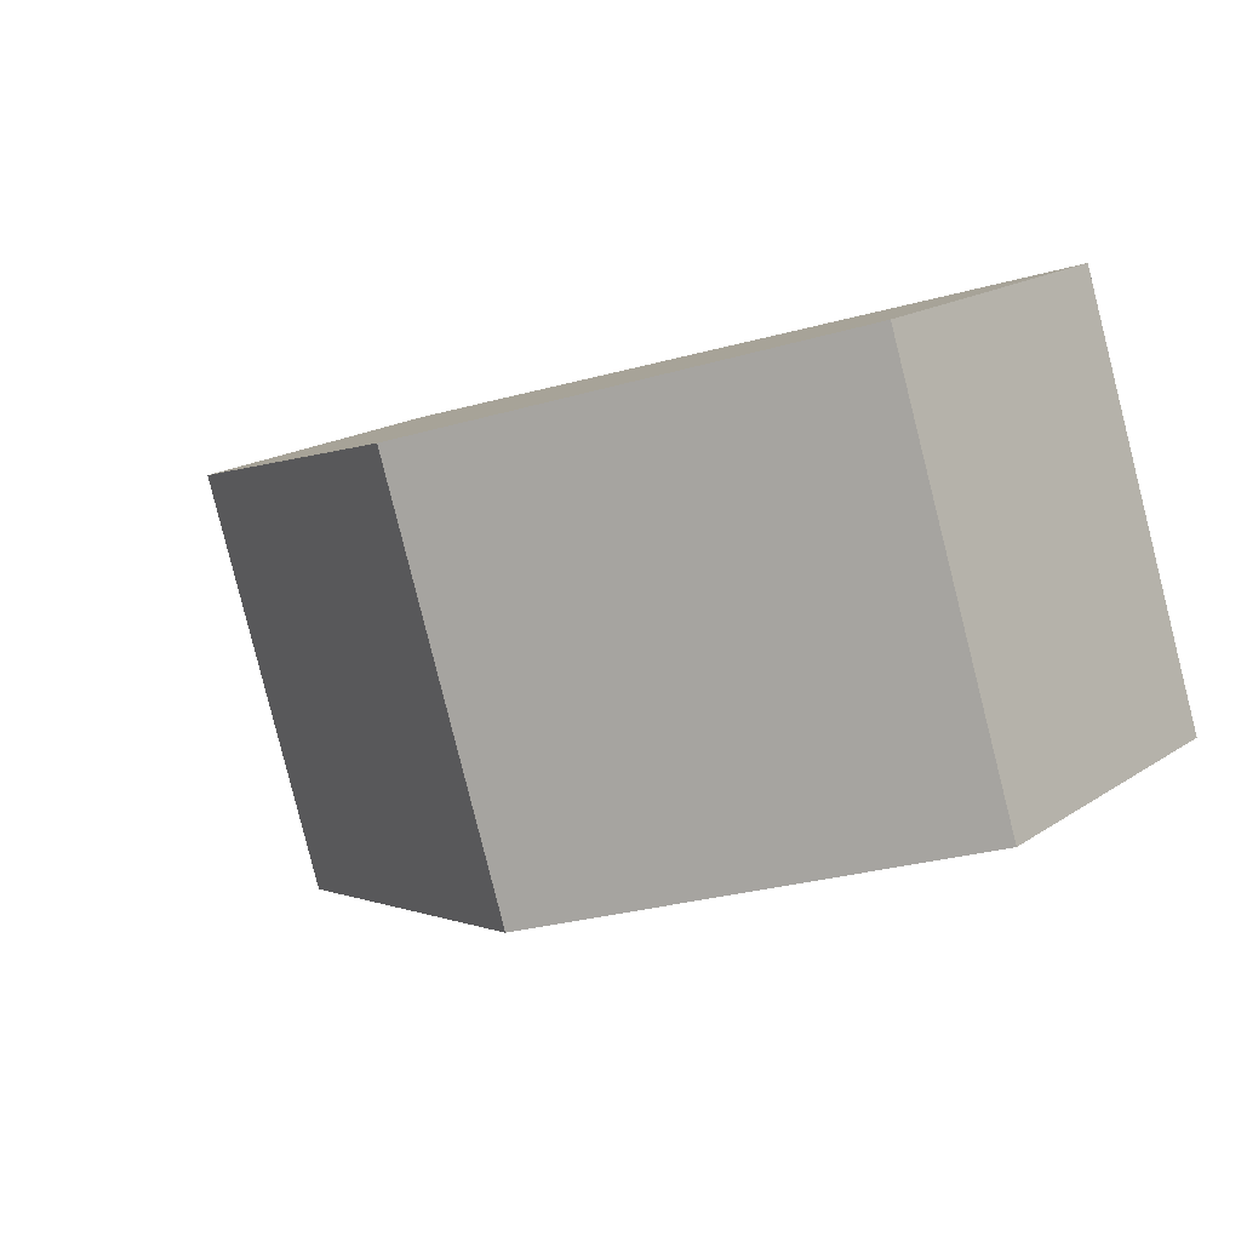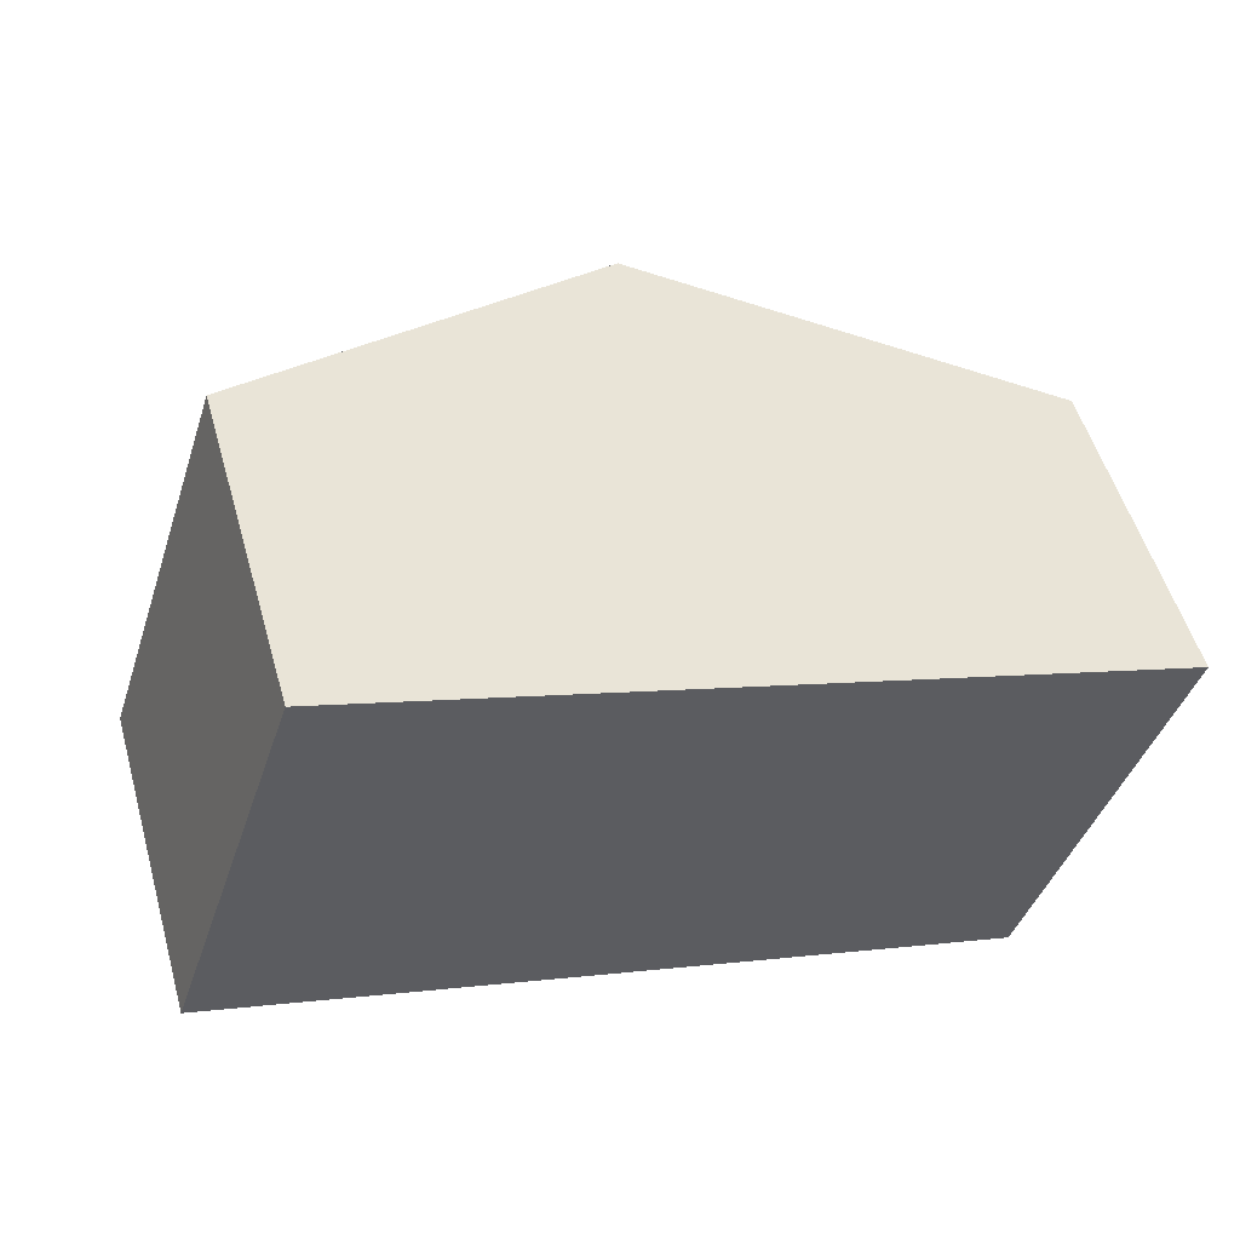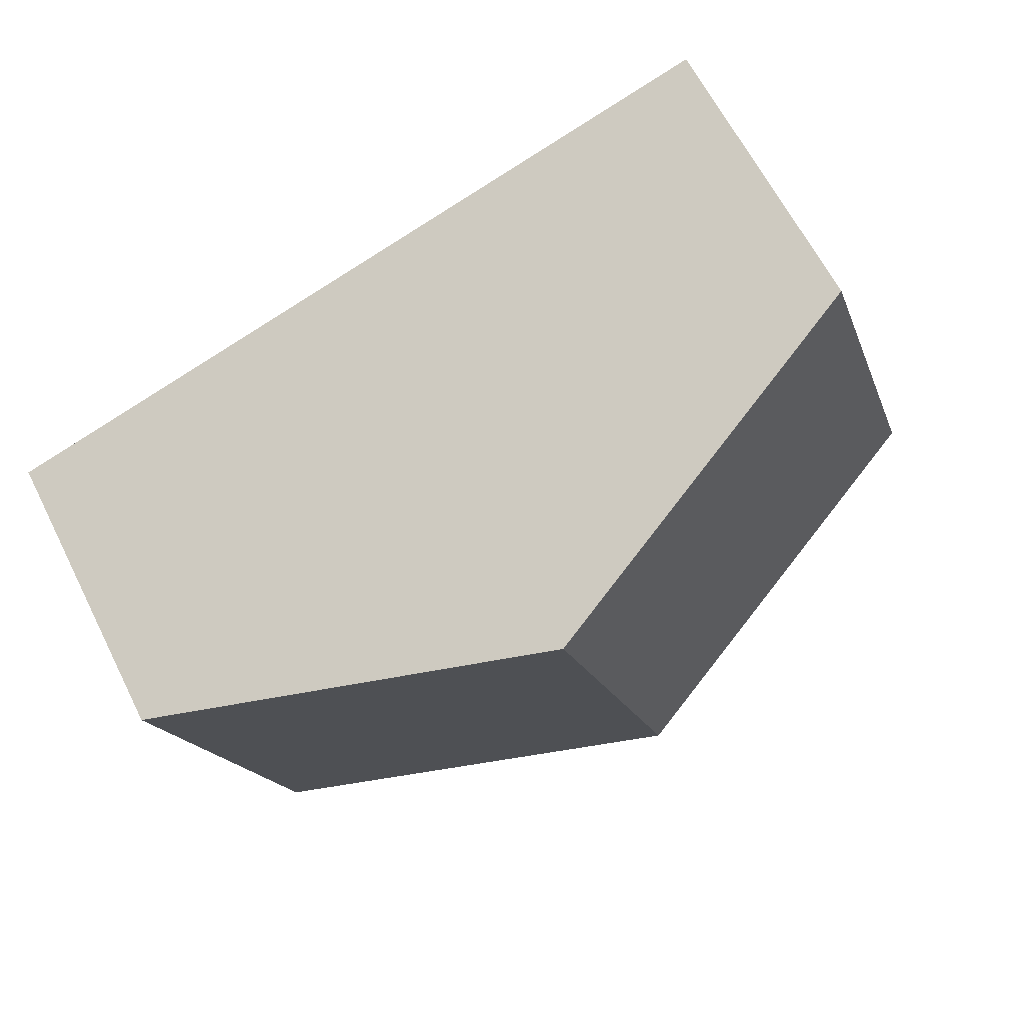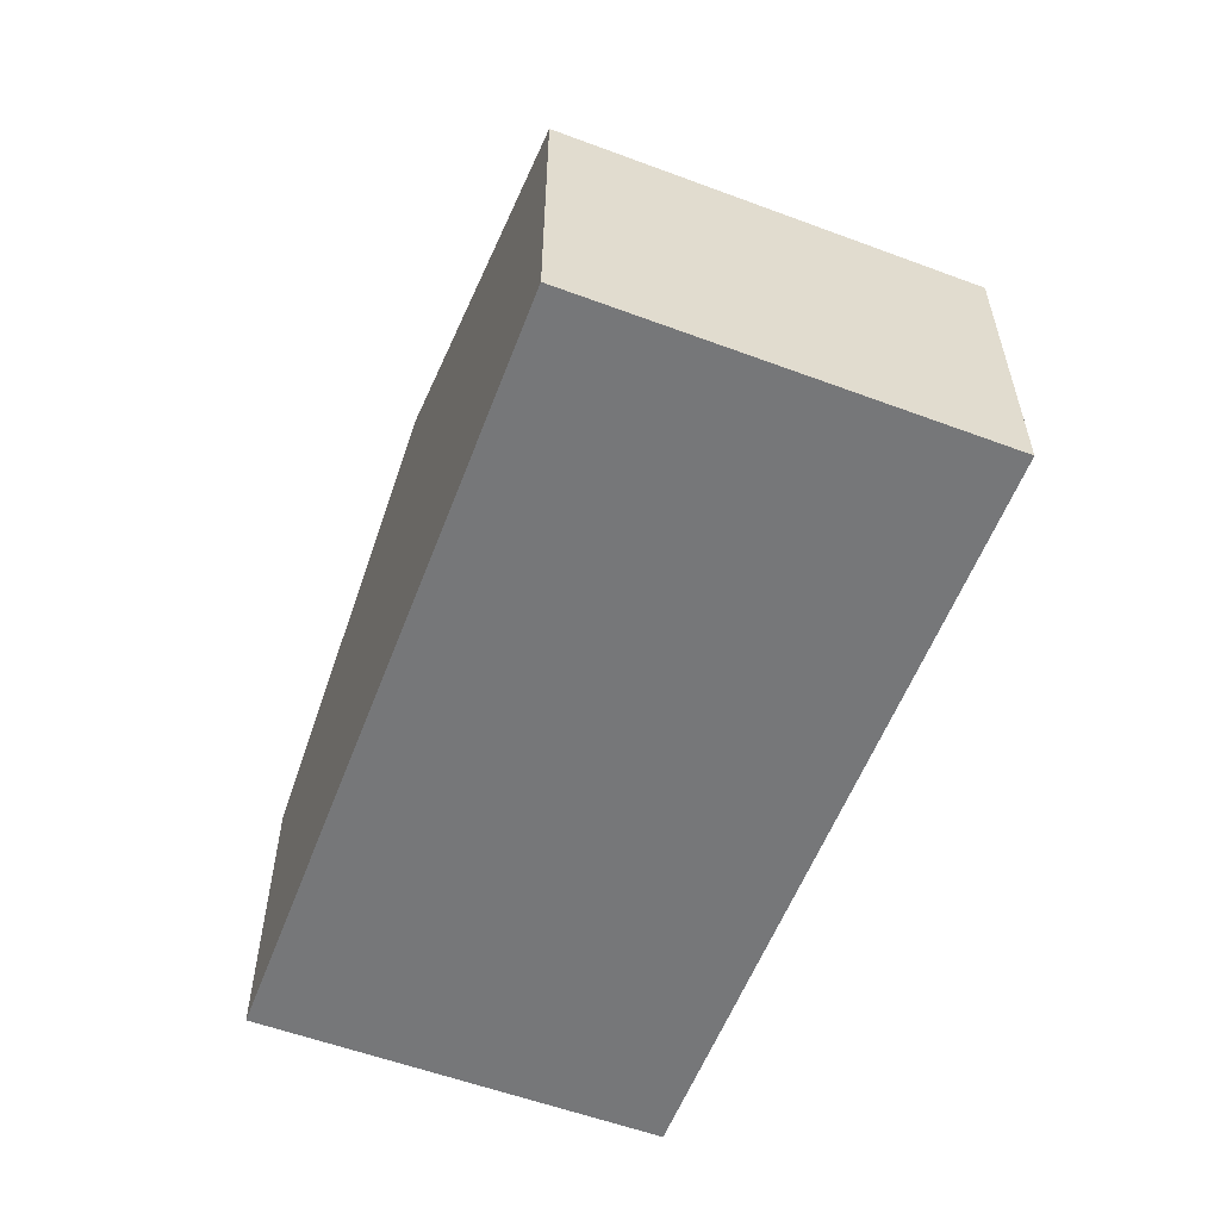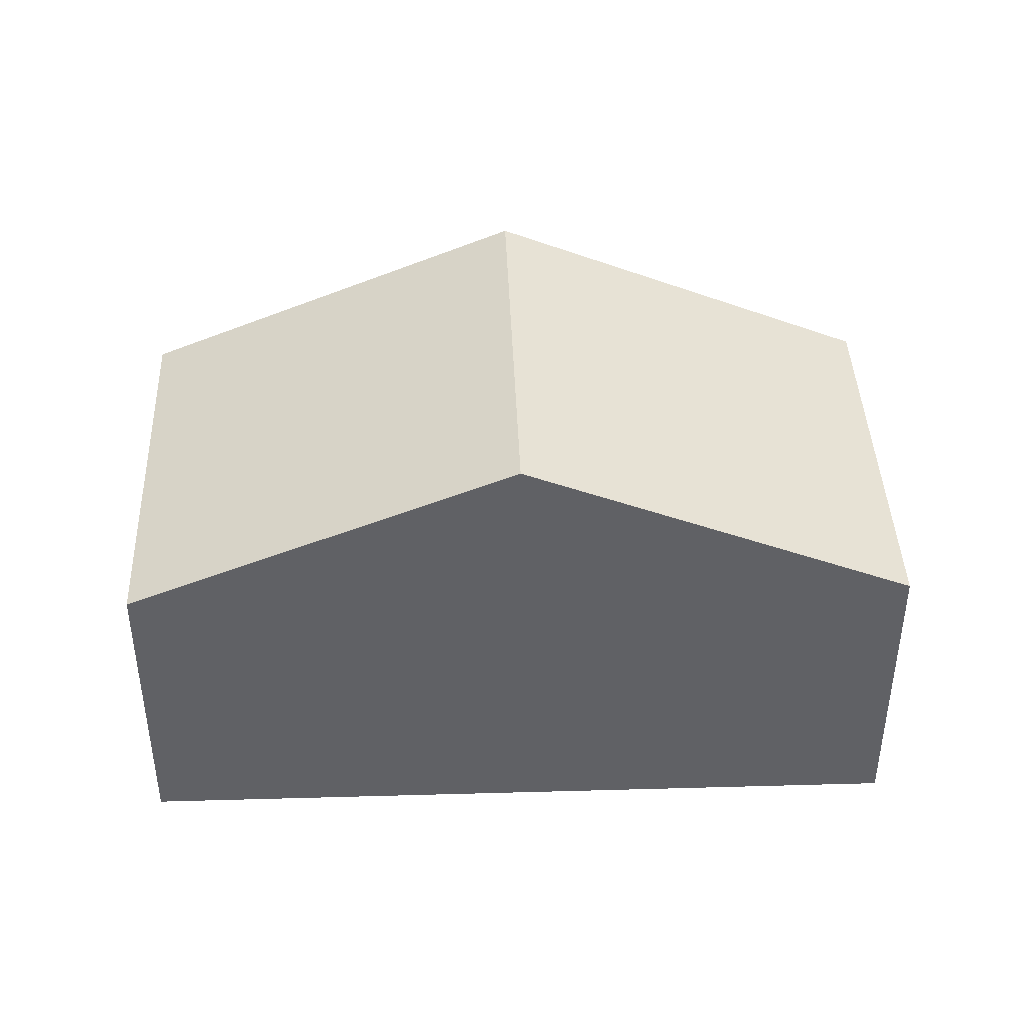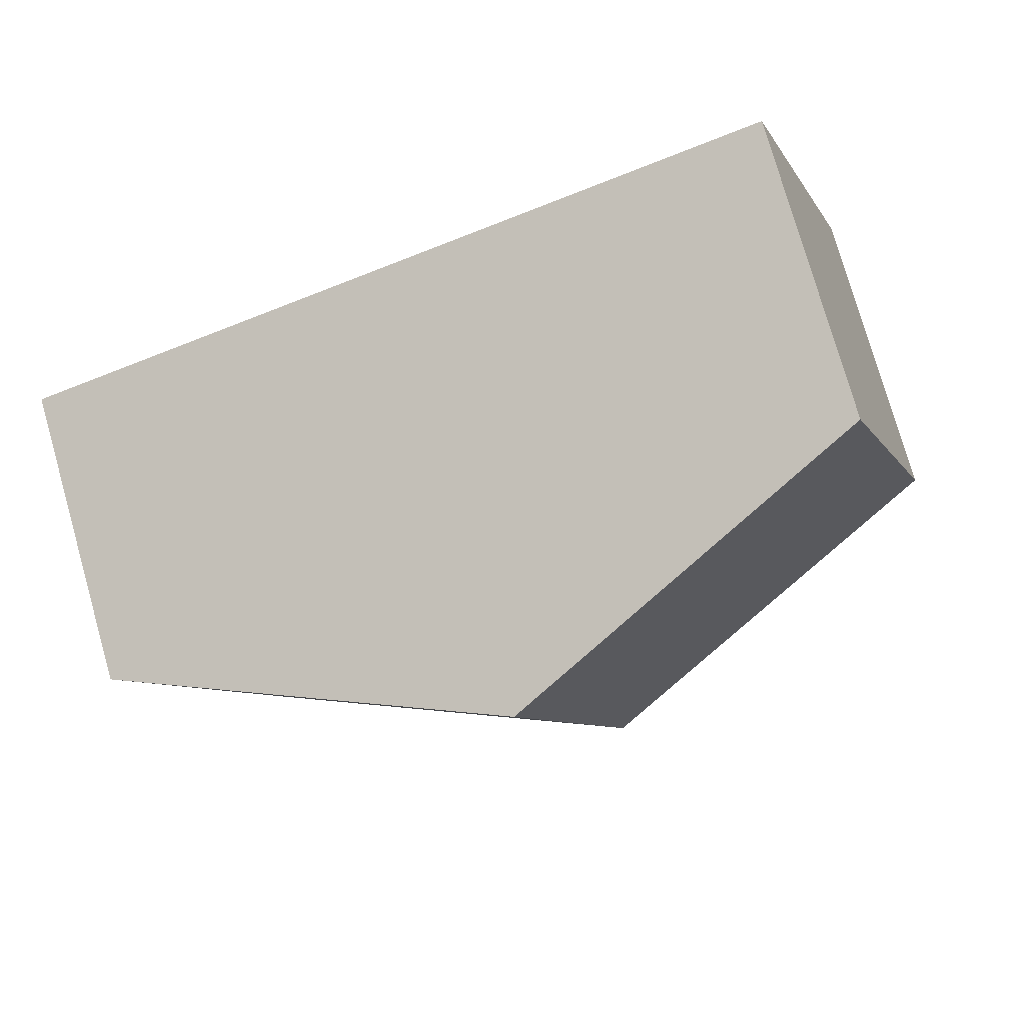
<metadata>
{"format":"obj","ext":"obj","renderer":"f3d","projection":"perspective","resolution":1024,"background":"white","views":[{"elev":17.9,"azim":-141.8,"up":"+Z"},{"elev":53.6,"azim":-15.9,"up":"+Z"},{"elev":64.0,"azim":153.2,"up":"+Z"},{"elev":-57.1,"azim":-93.1,"up":"+Y"},{"elev":41.8,"azim":15.9,"up":"+Y"},{"elev":77.6,"azim":164.1,"up":"+Z"}]}
</metadata>
<code>
v  7.278 2.927 -2.321
v  4.871 4.493 2.615
v  8.502 2.93 1.447
v  3.636 4.493 -1.16
v  1.238 2.93 3.784
v  0 2.93 1.794e-16
v  0 0 0
v  3.636 7.103e-17 -1.16
v  7.278 1.421e-16 -2.321
v  1.238 -2.317e-16 3.784
v  4.871 -1.601e-16 2.615
v  8.502 -8.86e-17 1.447
g defaultobject
f 1 2 3
f 2 1 4
f 5 4 6
f 4 5 2
f 4 7 6
f 7 4 1
f 7 1 8
f 8 1 9
f 7 5 6
f 5 7 10
f 10 2 5
f 2 10 11
f 2 11 3
f 3 11 12
f 12 1 3
f 1 12 9
f 8 10 7
f 10 8 9
f 10 9 11
f 11 9 12

</code>
